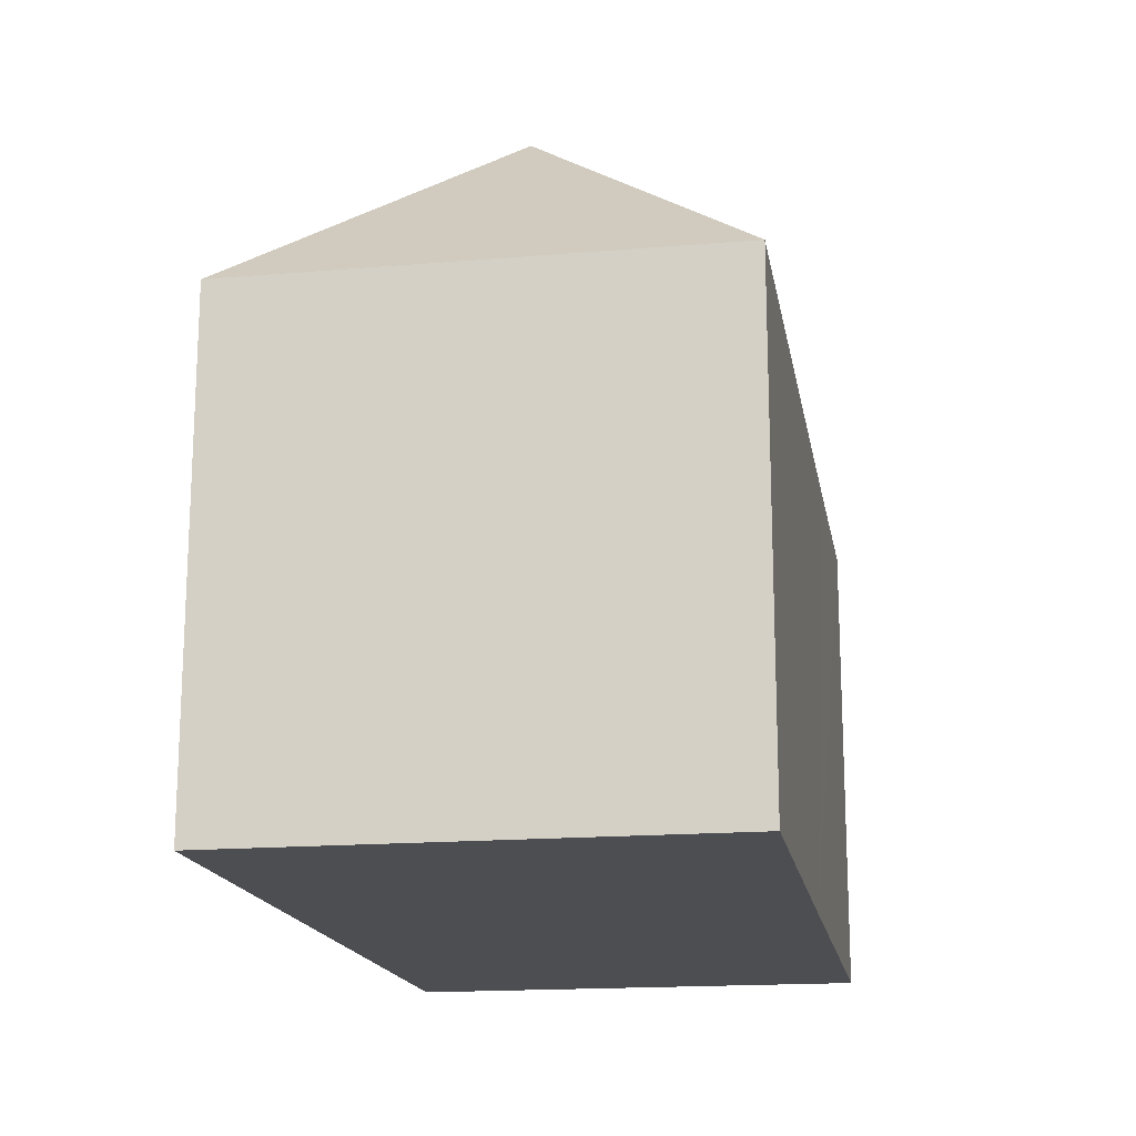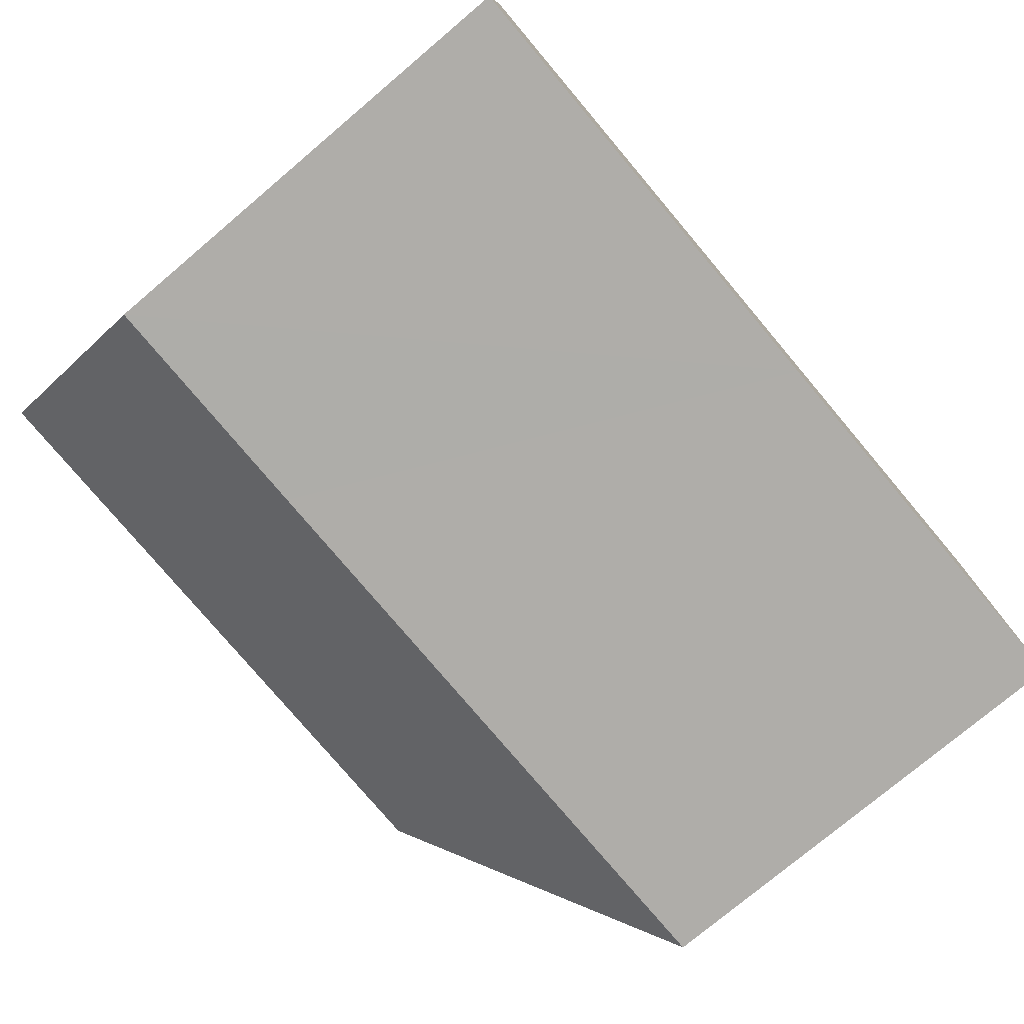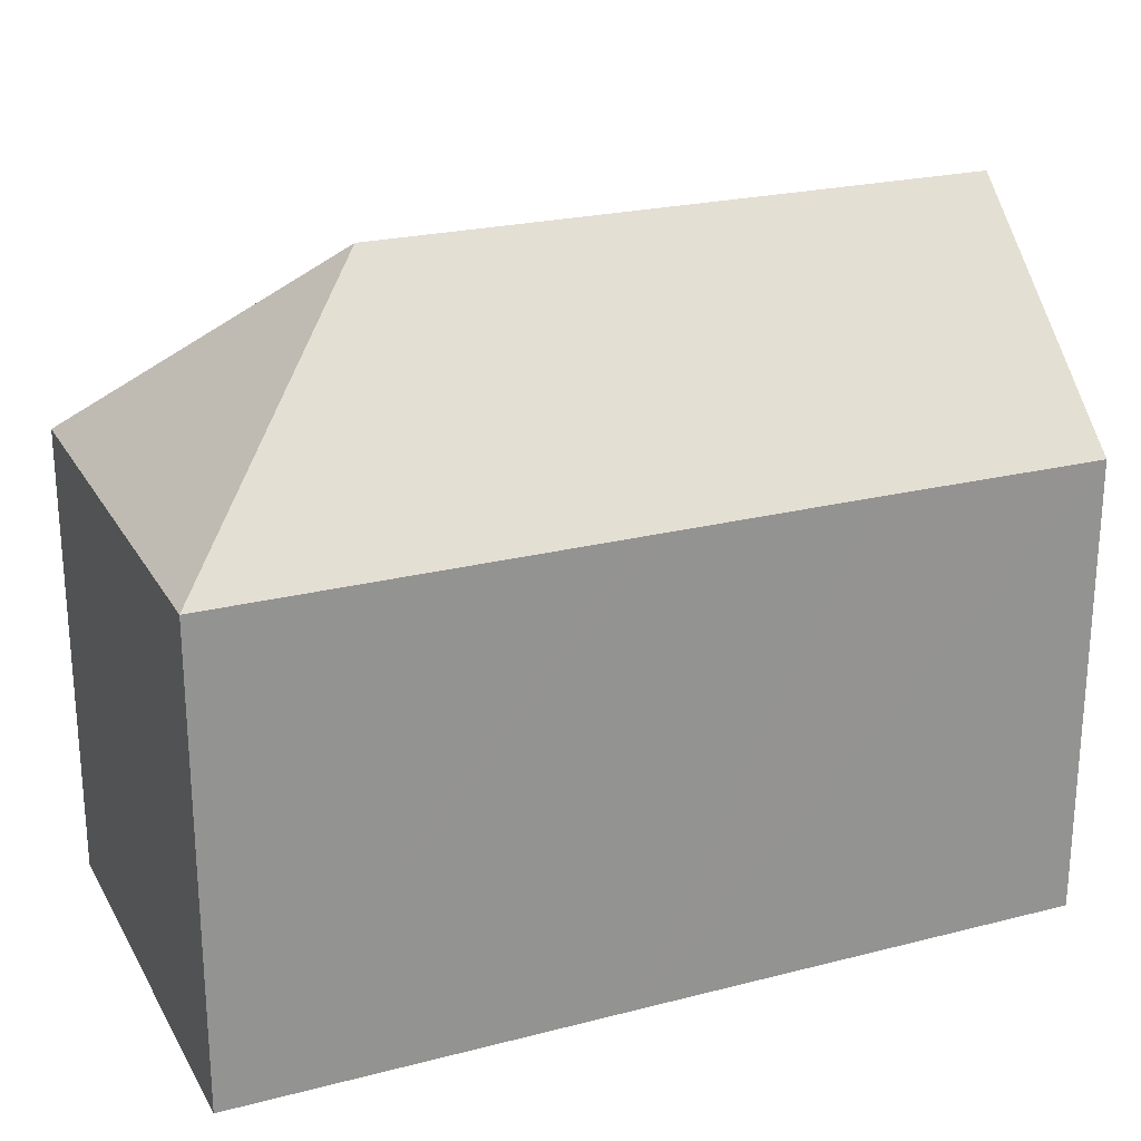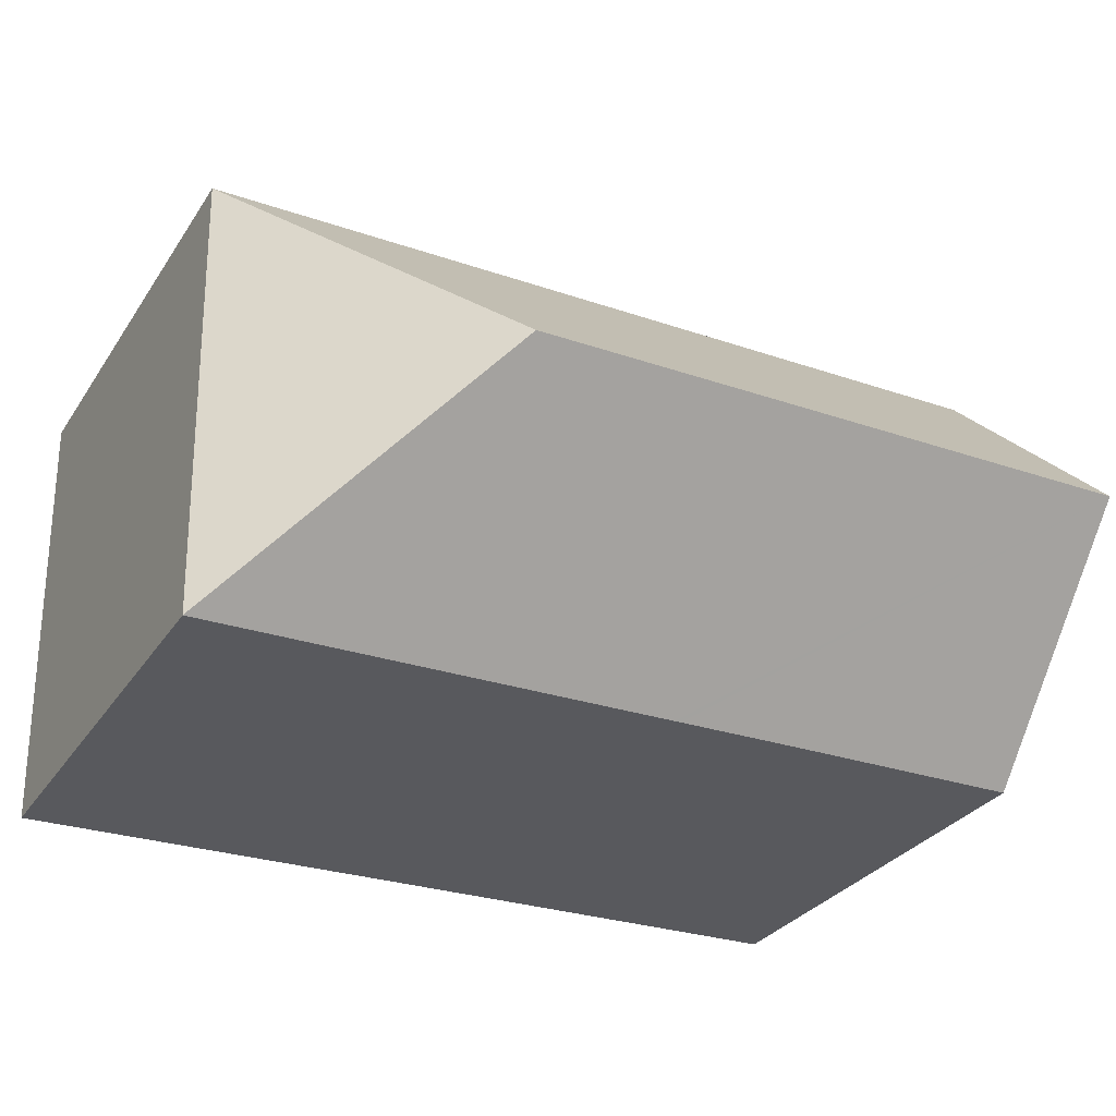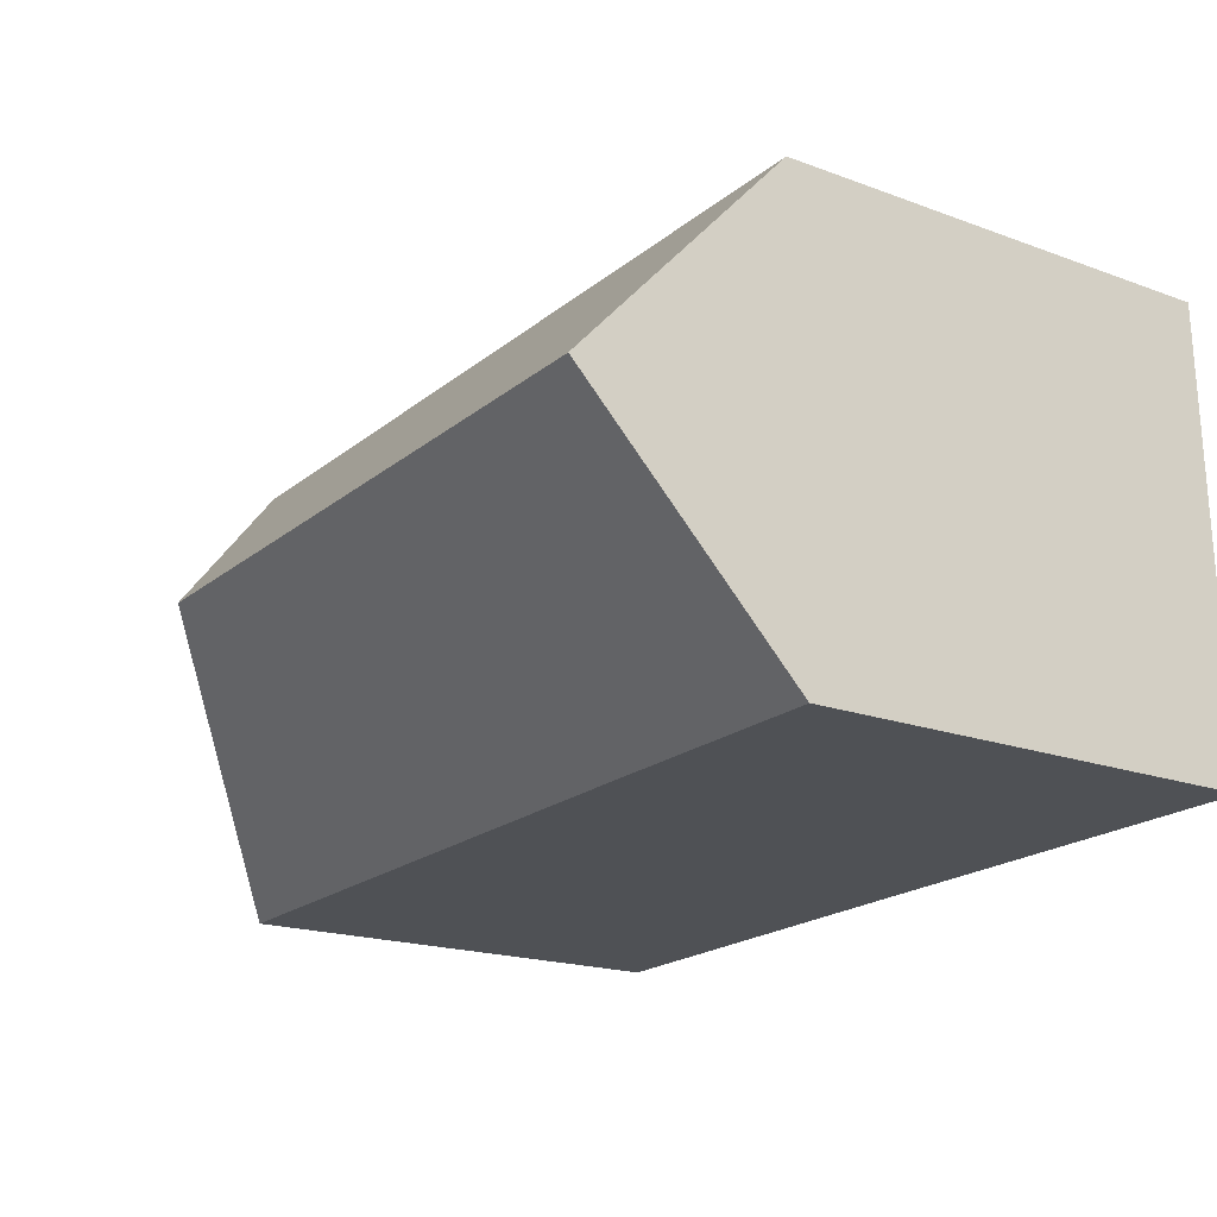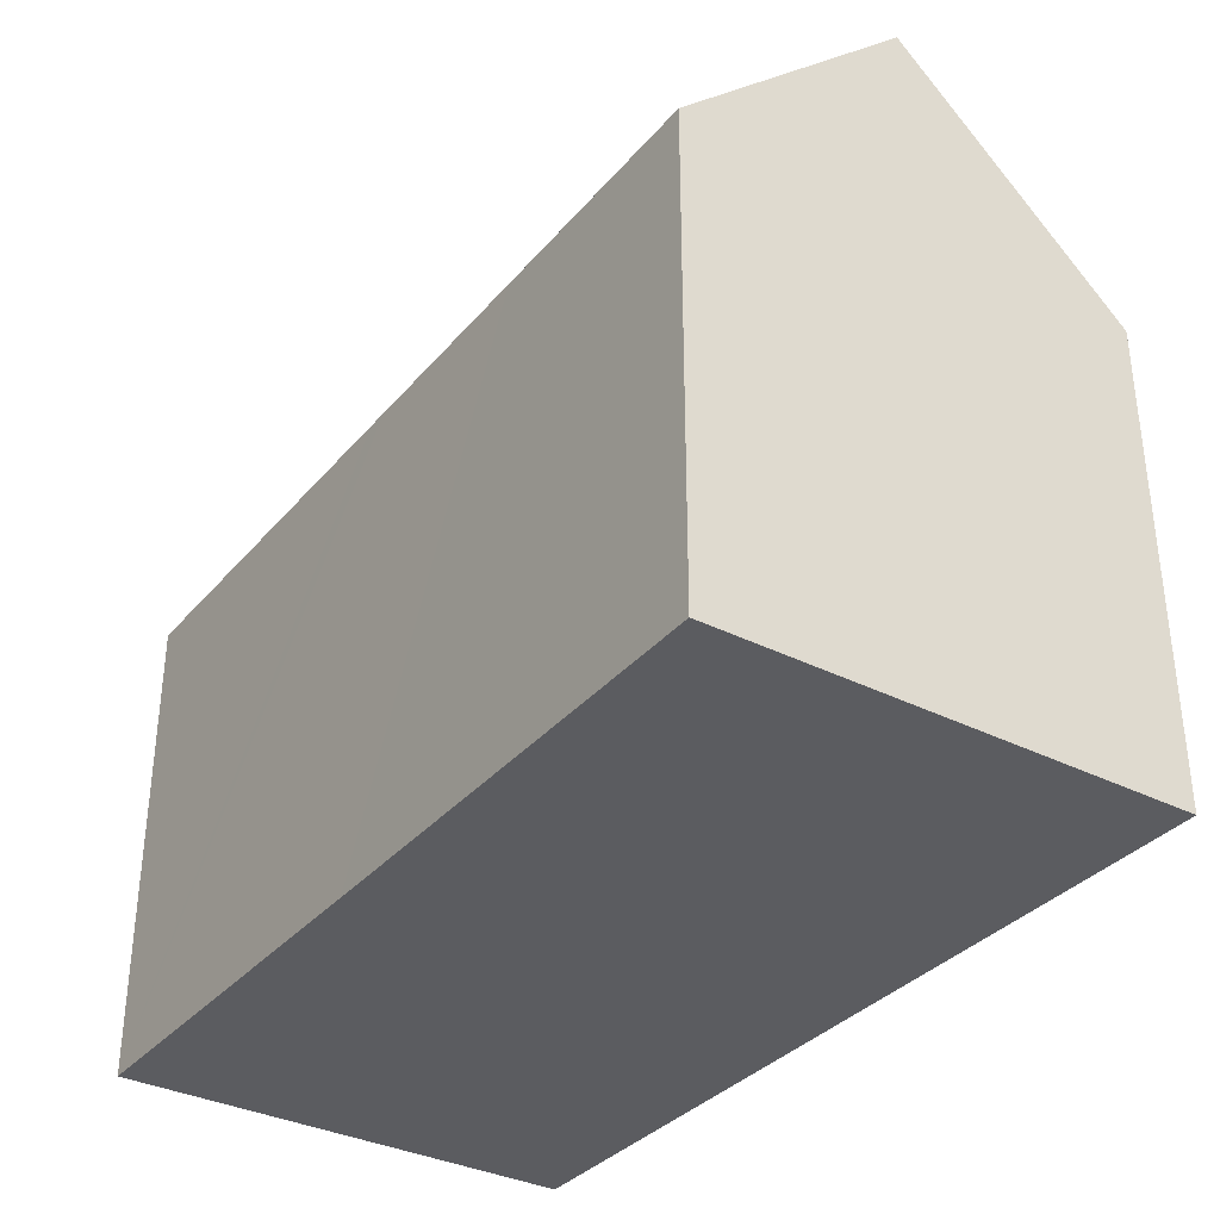
<metadata>
{"format":"obj","ext":"obj","renderer":"f3d","projection":"perspective","resolution":1024,"background":"white","views":[{"elev":-16.9,"azim":101.2,"up":"+Y"},{"elev":-76.3,"azim":-49.8,"up":"+Z"},{"elev":23.3,"azim":158.1,"up":"+Y"},{"elev":-30.7,"azim":152.1,"up":"+Z"},{"elev":-18.6,"azim":-125.3,"up":"+Z"},{"elev":-34.6,"azim":-122.7,"up":"+Y"}]}
</metadata>
<code>
v  12.03 12.09 -0.307
v  16.48 17.6 5.496
v  22.27 12.08 -0.585
v  0.147 17.6 5.925
v  11.46 12.09 -0.292
v  9.848 12.09 -0.248
v  9.671 12.09 -0.243
v  6.227 12.09 -0.15
v  0.013 12.56 0.517
v  0 12.08 7.396e-16
v  5.243 12.07 11.73
v  0.294 12.07 11.87
v  14.13 12.08 11.48
v  22.55 12.09 11.25
v  0 0 0
v  0.013 -3.166e-17 0.517
v  0.294 -7.265e-16 11.87
v  0.147 -3.628e-16 5.925
v  5.243 -7.182e-16 11.73
v  14.13 -7.032e-16 11.48
v  22.55 -6.89e-16 11.25
v  22.27 3.582e-17 -0.585
v  12.03 1.88e-17 -0.307
v  11.46 1.788e-17 -0.292
v  9.848 1.519e-17 -0.248
v  9.671 1.488e-17 -0.243
v  6.227 9.185e-18 -0.15
g defaultobject
f 1 2 3
f 2 1 4
f 4 1 5
f 4 5 6
f 4 6 7
f 4 7 8
f 4 8 9
f 9 8 10
f 11 4 12
f 4 11 2
f 2 11 13
f 2 13 14
f 2 14 3
f 9 12 4
f 12 9 10
f 12 10 15
f 12 15 16
f 12 16 17
f 17 16 18
f 17 11 12
f 11 17 13
f 13 17 19
f 13 19 14
f 14 19 20
f 14 20 21
f 21 3 14
f 3 21 22
f 22 1 3
f 1 22 5
f 5 22 6
f 6 22 23
f 6 23 7
f 7 23 8
f 8 23 10
f 10 23 24
f 10 24 15
f 15 24 25
f 15 25 26
f 15 26 27
f 20 22 21
f 22 20 19
f 22 19 23
f 23 19 17
f 23 17 24
f 24 17 25
f 25 17 26
f 26 17 18
f 26 18 27
f 27 18 16
f 27 16 15

</code>
